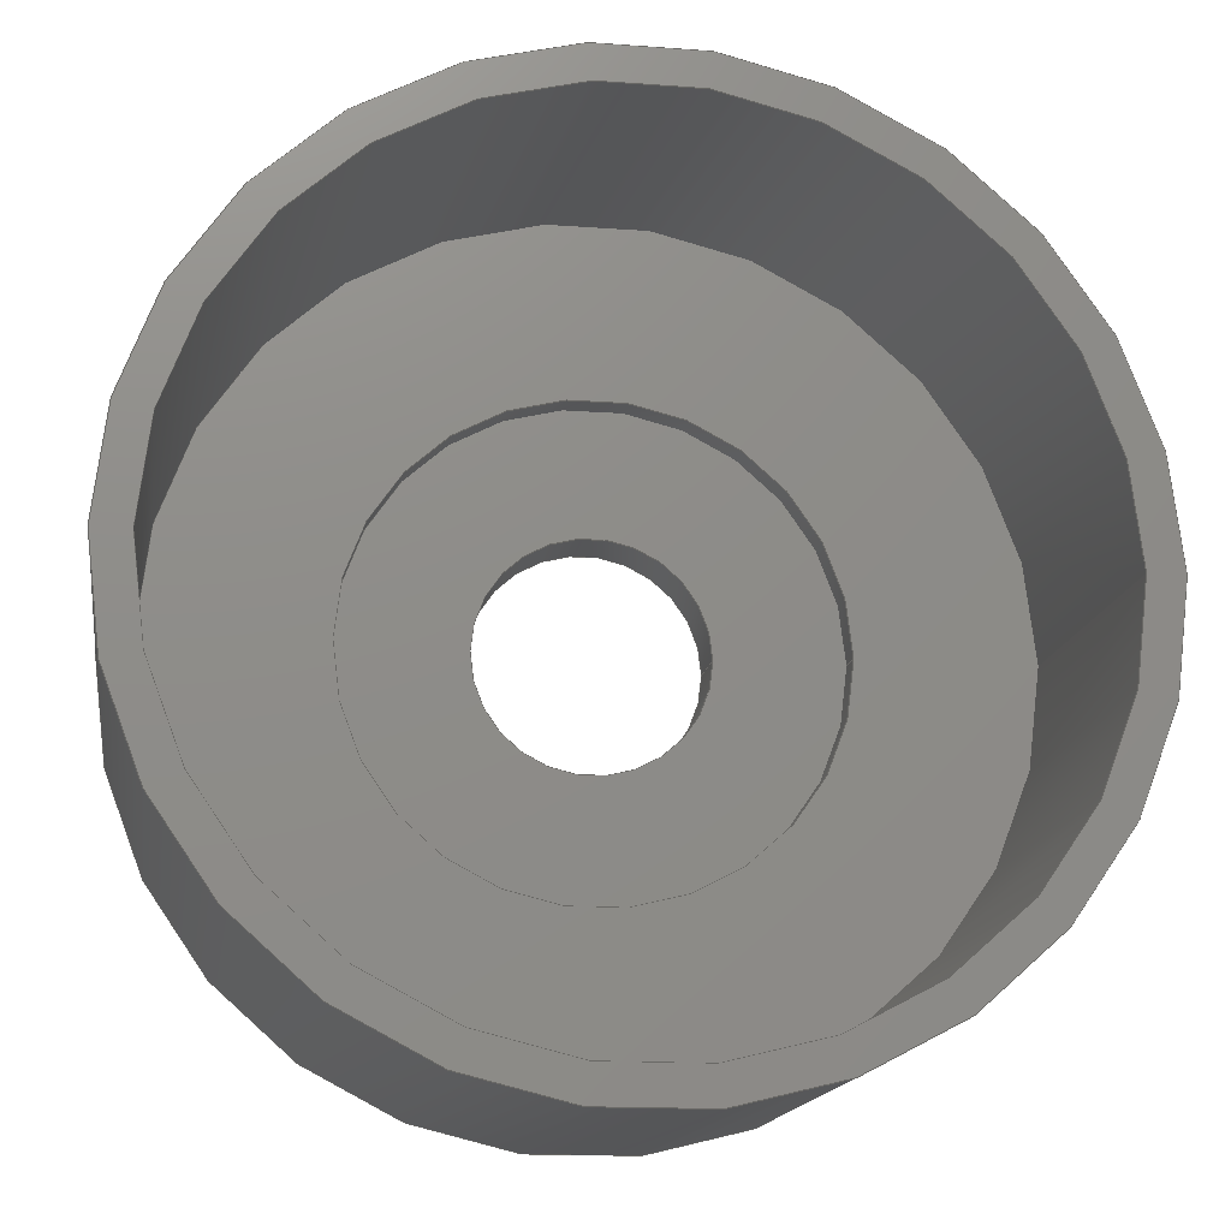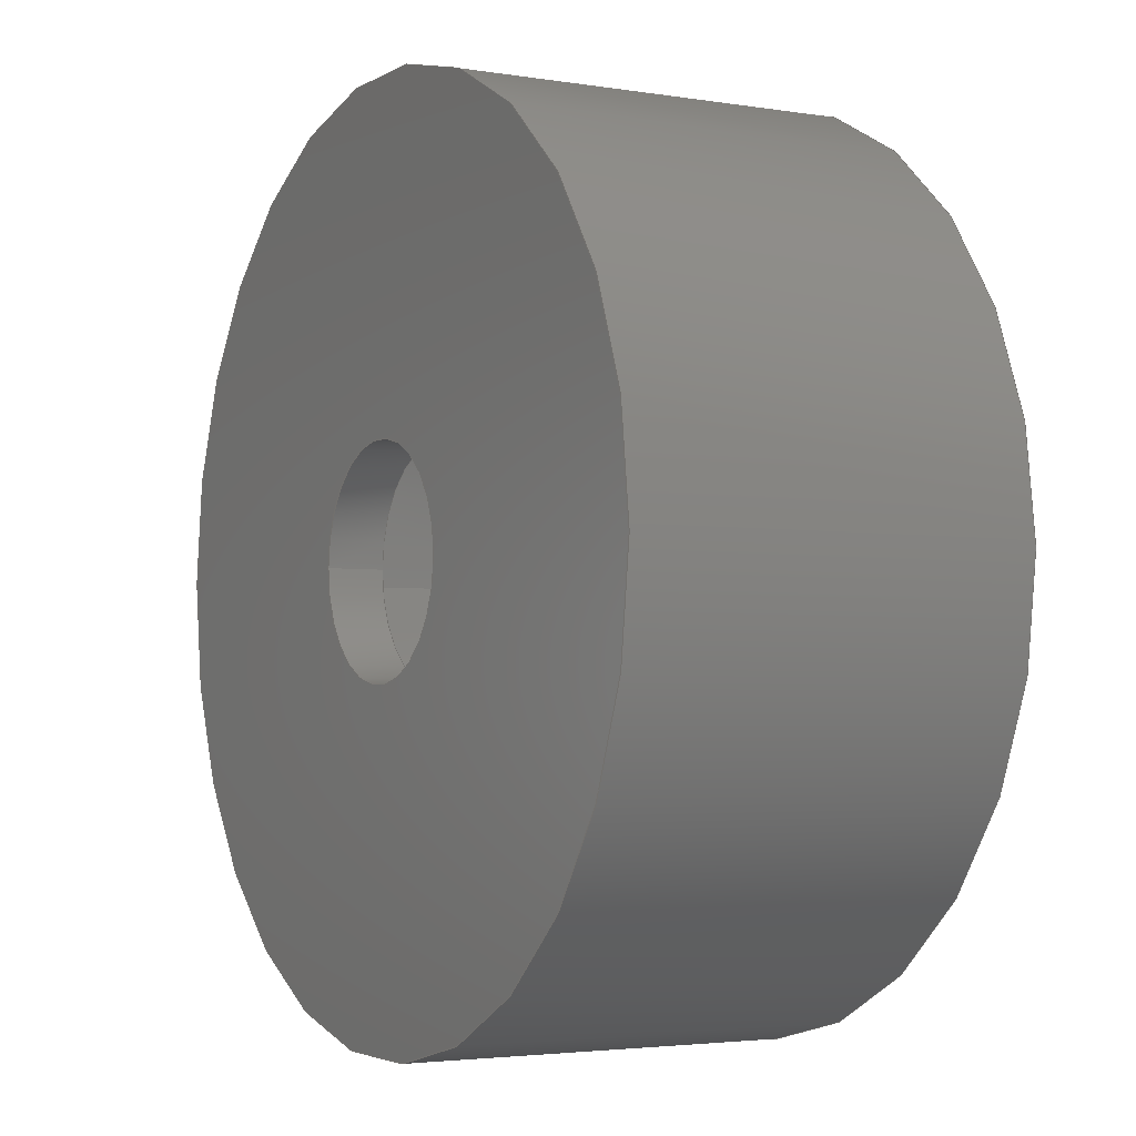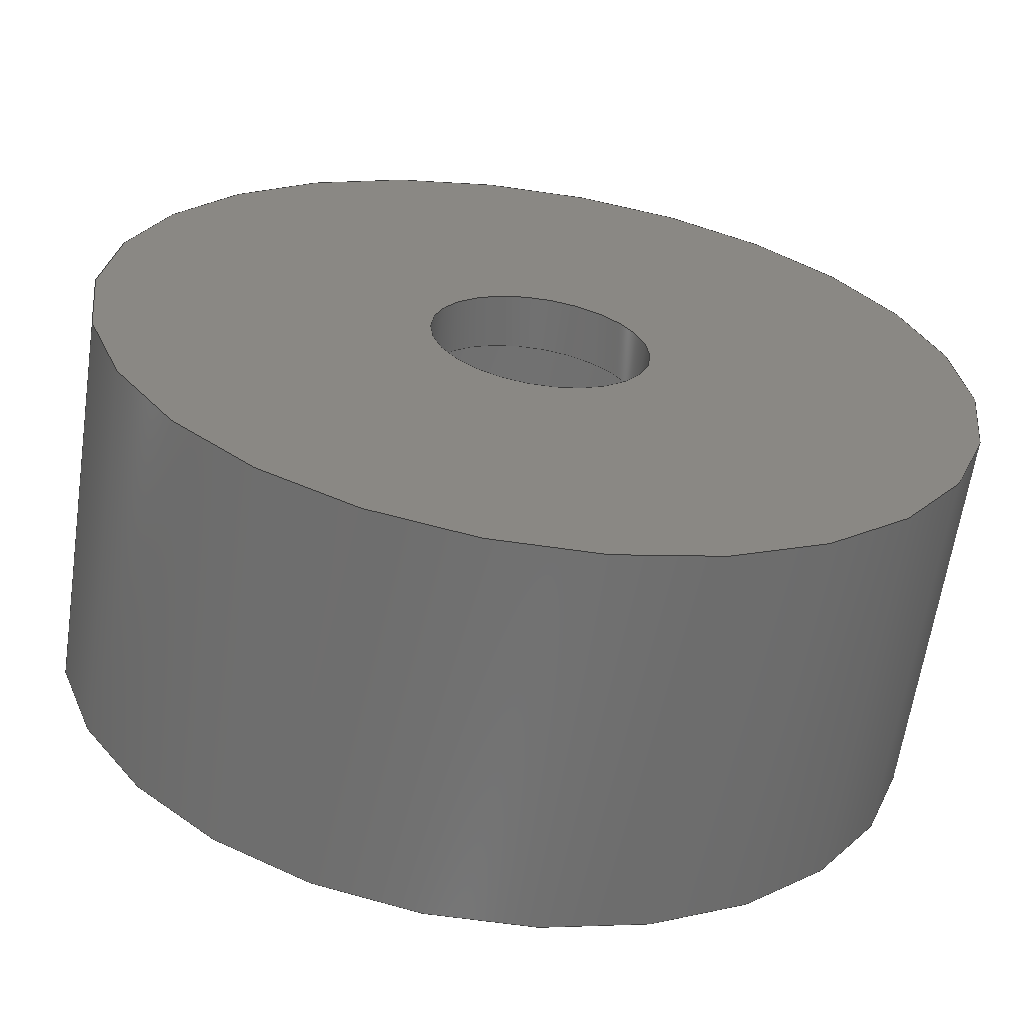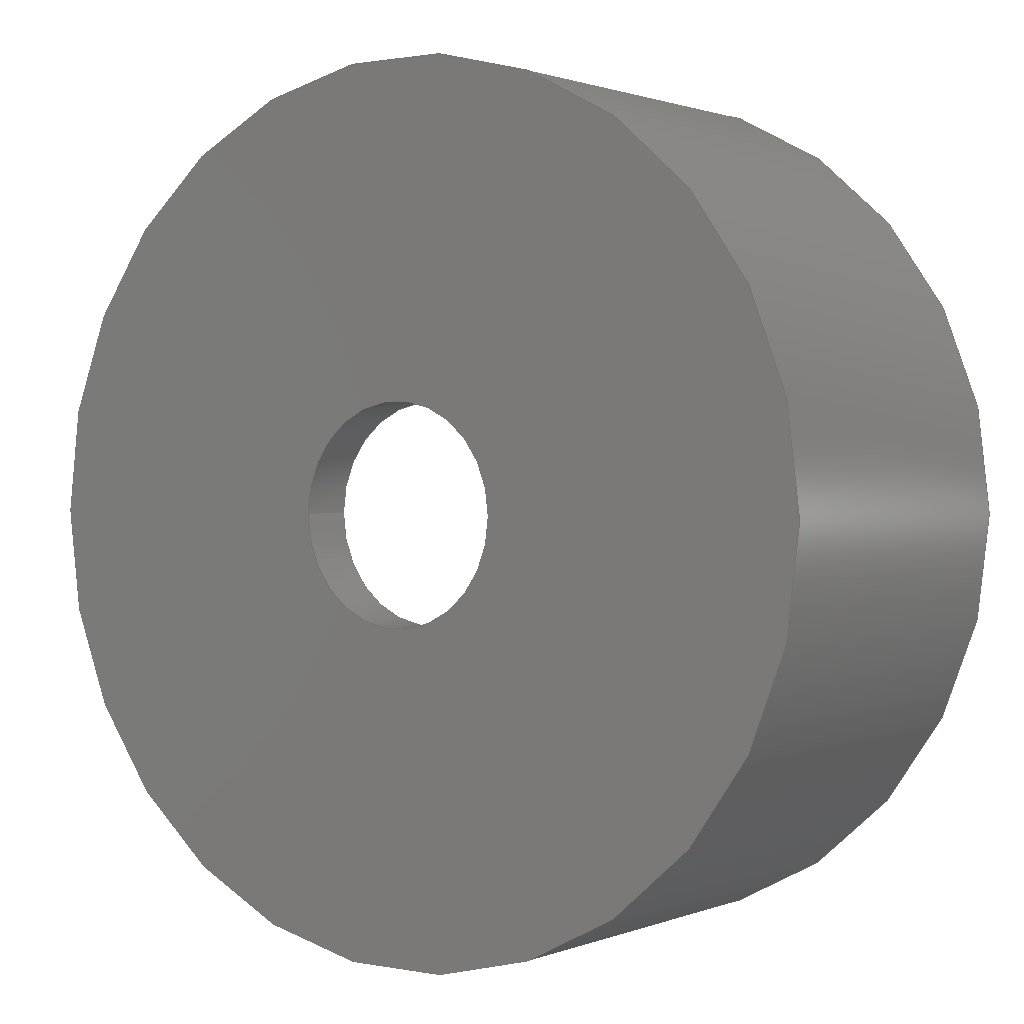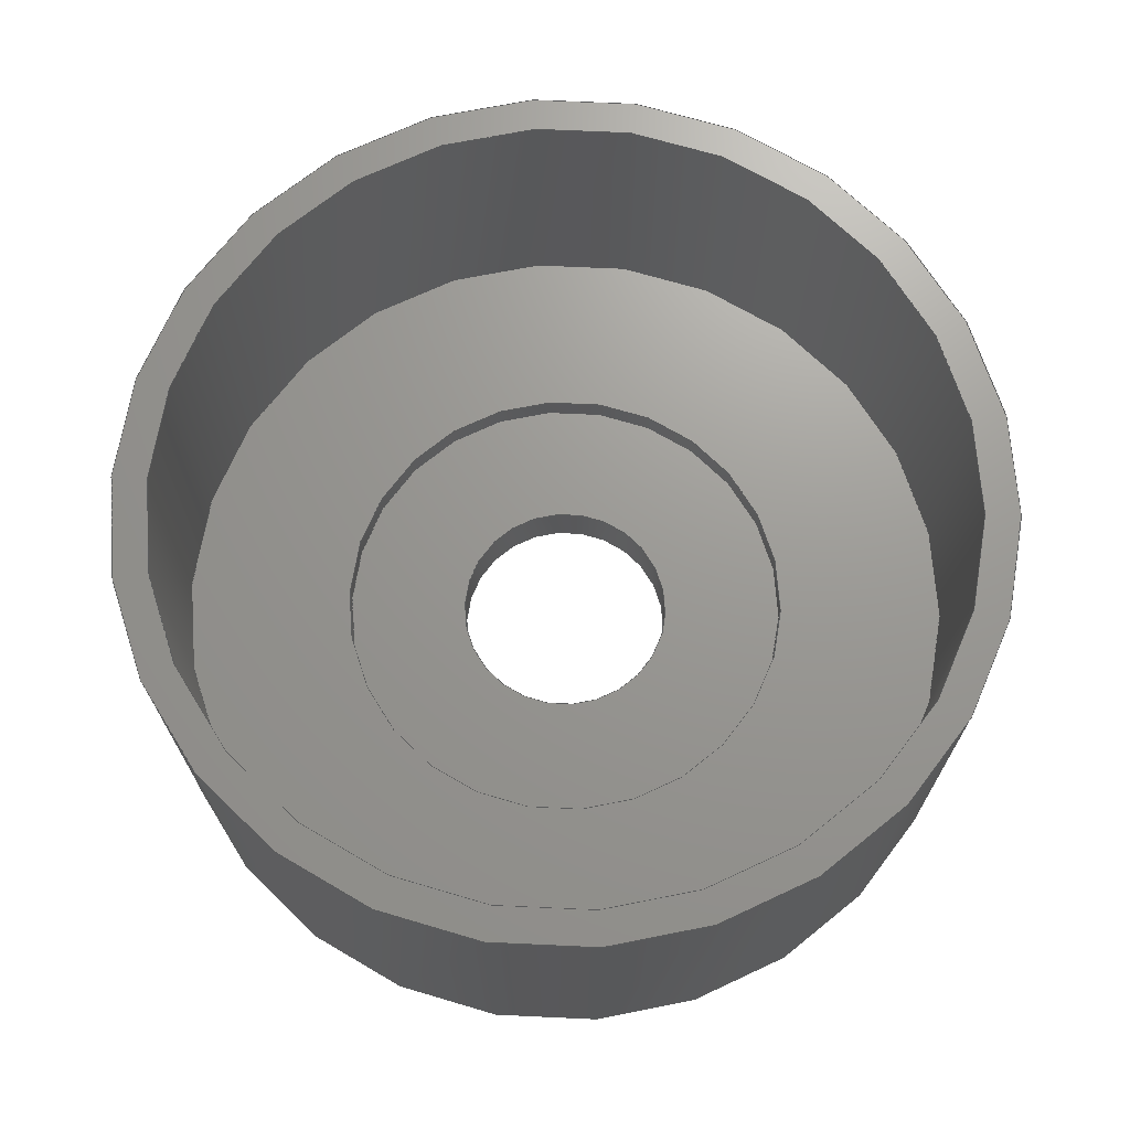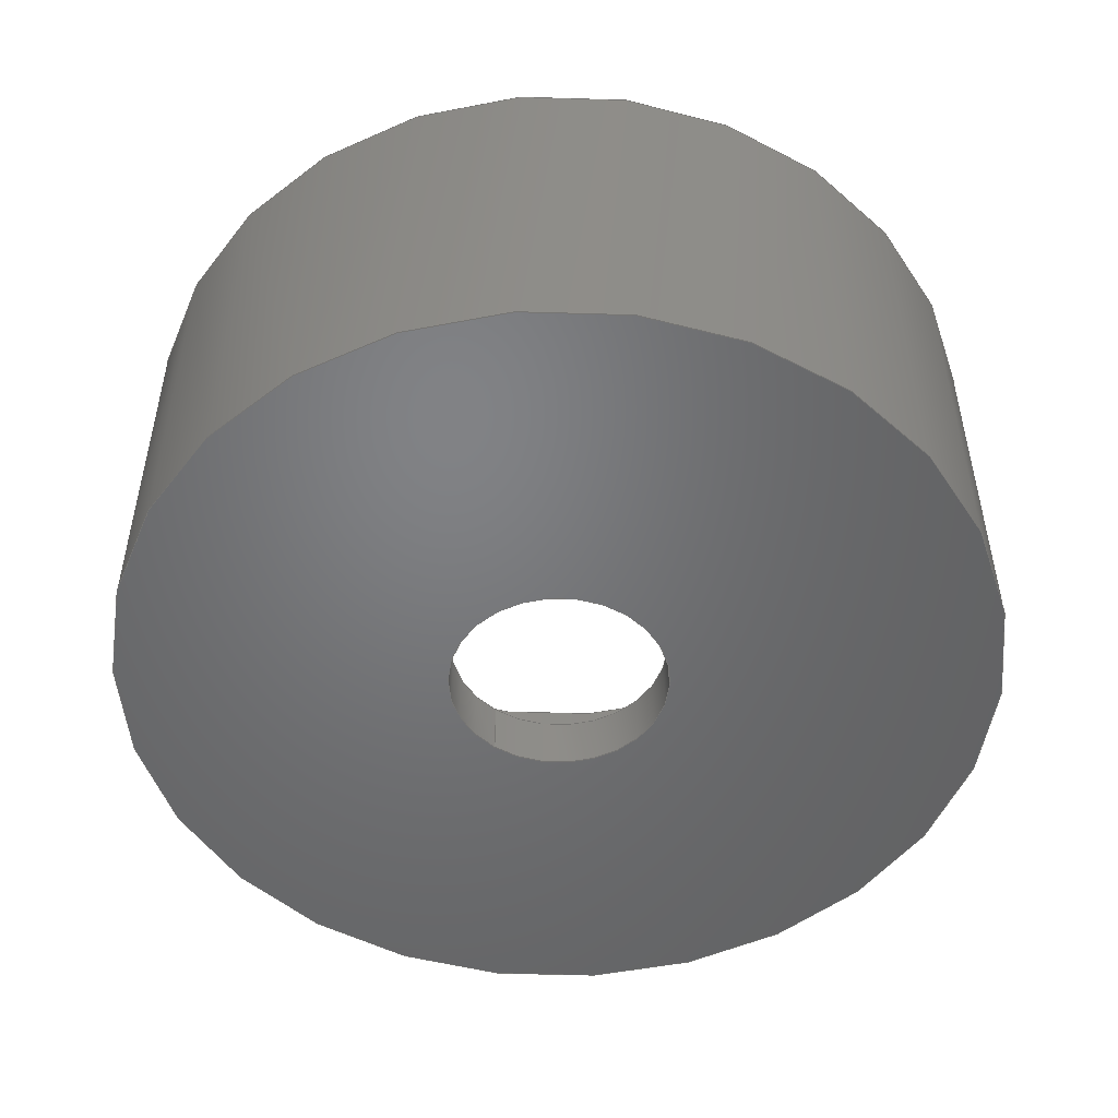
<metadata>
{"format":"step","ext":"step","renderer":"f3d","projection":"perspective","resolution":1024,"background":"white","views":[{"elev":-15.6,"azim":171.2,"up":"+Z"},{"elev":-3.3,"azim":60.9,"up":"+Z"},{"elev":-63.0,"azim":-8.4,"up":"+Z"},{"elev":1.1,"azim":35.5,"up":"+Z"},{"elev":69.9,"azim":-38.9,"up":"+Y"},{"elev":-50.5,"azim":53.5,"up":"+Y"}]}
</metadata>
<code>
ISO-10303-21;
DATA;
#1=MECHANICAL_DESIGN_GEOMETRIC_PRESENTATION_REPRESENTATION('',(#4),#206);
#2=SHAPE_REPRESENTATION_RELATIONSHIP('SRR','None',#213,#3);
#3=ADVANCED_BREP_SHAPE_REPRESENTATION('',(#5),#205);
#4=STYLED_ITEM('',(#222),#5);
#5=MANIFOLD_SOLID_BREP('Body1',#106);
#6=FACE_BOUND('',#25,.T.);
#7=FACE_BOUND('',#28,.T.);
#8=FACE_BOUND('',#31,.T.);
#9=FACE_BOUND('',#33,.T.);
#10=PLANE('',#126);
#11=PLANE('',#130);
#12=PLANE('',#134);
#13=PLANE('',#135);
#14=FACE_OUTER_BOUND('',#22,.T.);
#15=FACE_OUTER_BOUND('',#23,.T.);
#16=FACE_OUTER_BOUND('',#24,.T.);
#17=FACE_OUTER_BOUND('',#26,.T.);
#18=FACE_OUTER_BOUND('',#27,.T.);
#19=FACE_OUTER_BOUND('',#29,.T.);
#20=FACE_OUTER_BOUND('',#30,.T.);
#21=FACE_OUTER_BOUND('',#32,.T.);
#22=EDGE_LOOP('',(#70,#71,#72,#73));
#23=EDGE_LOOP('',(#74,#75,#76,#77));
#24=EDGE_LOOP('',(#78));
#25=EDGE_LOOP('',(#79));
#26=EDGE_LOOP('',(#80,#81,#82,#83));
#27=EDGE_LOOP('',(#84));
#28=EDGE_LOOP('',(#85));
#29=EDGE_LOOP('',(#86,#87,#88,#89));
#30=EDGE_LOOP('',(#90));
#31=EDGE_LOOP('',(#91));
#32=EDGE_LOOP('',(#92));
#33=EDGE_LOOP('',(#93));
#34=LINE('',#179,#38);
#35=LINE('',#185,#39);
#36=LINE('',#192,#40);
#37=LINE('',#199,#41);
#38=VECTOR('',#142,0.295);
#39=VECTOR('',#149,0.32);
#40=VECTOR('',#158,0.17);
#41=VECTOR('',#167,0.08);
#42=CIRCLE('',#121,0.295);
#43=CIRCLE('',#122,0.295);
#44=CIRCLE('',#124,0.32);
#45=CIRCLE('',#125,0.32);
#46=CIRCLE('',#128,0.17);
#47=CIRCLE('',#129,0.17);
#48=CIRCLE('',#132,0.08);
#49=CIRCLE('',#133,0.08);
#50=VERTEX_POINT('',#176);
#51=VERTEX_POINT('',#178);
#52=VERTEX_POINT('',#182);
#53=VERTEX_POINT('',#184);
#54=VERTEX_POINT('',#189);
#55=VERTEX_POINT('',#191);
#56=VERTEX_POINT('',#196);
#57=VERTEX_POINT('',#198);
#58=EDGE_CURVE('',#50,#50,#42,.T.);
#59=EDGE_CURVE('',#50,#51,#34,.T.);
#60=EDGE_CURVE('',#51,#51,#43,.T.);
#61=EDGE_CURVE('',#52,#52,#44,.T.);
#62=EDGE_CURVE('',#52,#53,#35,.T.);
#63=EDGE_CURVE('',#53,#53,#45,.T.);
#64=EDGE_CURVE('',#54,#54,#46,.T.);
#65=EDGE_CURVE('',#54,#55,#36,.T.);
#66=EDGE_CURVE('',#55,#55,#47,.T.);
#67=EDGE_CURVE('',#56,#56,#48,.T.);
#68=EDGE_CURVE('',#56,#57,#37,.T.);
#69=EDGE_CURVE('',#57,#57,#49,.T.);
#70=ORIENTED_EDGE('',*,*,#58,.F.);
#71=ORIENTED_EDGE('',*,*,#59,.T.);
#72=ORIENTED_EDGE('',*,*,#60,.F.);
#73=ORIENTED_EDGE('',*,*,#59,.F.);
#74=ORIENTED_EDGE('',*,*,#61,.F.);
#75=ORIENTED_EDGE('',*,*,#62,.T.);
#76=ORIENTED_EDGE('',*,*,#63,.T.);
#77=ORIENTED_EDGE('',*,*,#62,.F.);
#78=ORIENTED_EDGE('',*,*,#61,.T.);
#79=ORIENTED_EDGE('',*,*,#58,.T.);
#80=ORIENTED_EDGE('',*,*,#64,.F.);
#81=ORIENTED_EDGE('',*,*,#65,.T.);
#82=ORIENTED_EDGE('',*,*,#66,.F.);
#83=ORIENTED_EDGE('',*,*,#65,.F.);
#84=ORIENTED_EDGE('',*,*,#60,.T.);
#85=ORIENTED_EDGE('',*,*,#64,.T.);
#86=ORIENTED_EDGE('',*,*,#67,.F.);
#87=ORIENTED_EDGE('',*,*,#68,.T.);
#88=ORIENTED_EDGE('',*,*,#69,.T.);
#89=ORIENTED_EDGE('',*,*,#68,.F.);
#90=ORIENTED_EDGE('',*,*,#66,.T.);
#91=ORIENTED_EDGE('',*,*,#67,.T.);
#92=ORIENTED_EDGE('',*,*,#63,.F.);
#93=ORIENTED_EDGE('',*,*,#69,.F.);
#94=CYLINDRICAL_SURFACE('',#120,0.295);
#95=CYLINDRICAL_SURFACE('',#123,0.32);
#96=CYLINDRICAL_SURFACE('',#127,0.17);
#97=CYLINDRICAL_SURFACE('',#131,0.08);
#98=ADVANCED_FACE('',(#14),#94,.F.);
#99=ADVANCED_FACE('',(#15),#95,.T.);
#100=ADVANCED_FACE('',(#16,#6),#10,.T.);
#101=ADVANCED_FACE('',(#17),#96,.F.);
#102=ADVANCED_FACE('',(#18,#7),#11,.T.);
#103=ADVANCED_FACE('',(#19),#97,.F.);
#104=ADVANCED_FACE('',(#20,#8),#12,.T.);
#105=ADVANCED_FACE('',(#21,#9),#13,.F.);
#106=CLOSED_SHELL('',(#98,#99,#100,#101,#102,#103,#104,#105));
#107=DERIVED_UNIT_ELEMENT(#109,1);
#108=DERIVED_UNIT_ELEMENT(#208,3);
#109=(
MASS_UNIT()
NAMED_UNIT(*)
SI_UNIT(.KILO.,.GRAM.)
);
#110=DERIVED_UNIT((#107,#108));
#111=MEASURE_REPRESENTATION_ITEM('density measure',
POSITIVE_RATIO_MEASURE(7850),#110);
#112=PROPERTY_DEFINITION_REPRESENTATION(#117,#114);
#113=PROPERTY_DEFINITION_REPRESENTATION(#118,#115);
#114=REPRESENTATION('material name',(#116),#205);
#115=REPRESENTATION('density',(#111),#205);
#116=DESCRIPTIVE_REPRESENTATION_ITEM('Steel','Steel');
#117=PROPERTY_DEFINITION('material property','material name',#215);
#118=PROPERTY_DEFINITION('material property','density of part',#215);
#119=AXIS2_PLACEMENT_3D('placement',#174,#136,#137);
#120=AXIS2_PLACEMENT_3D('',#175,#138,#139);
#121=AXIS2_PLACEMENT_3D('',#177,#140,#141);
#122=AXIS2_PLACEMENT_3D('',#180,#143,#144);
#123=AXIS2_PLACEMENT_3D('',#181,#145,#146);
#124=AXIS2_PLACEMENT_3D('',#183,#147,#148);
#125=AXIS2_PLACEMENT_3D('',#186,#150,#151);
#126=AXIS2_PLACEMENT_3D('',#187,#152,#153);
#127=AXIS2_PLACEMENT_3D('',#188,#154,#155);
#128=AXIS2_PLACEMENT_3D('',#190,#156,#157);
#129=AXIS2_PLACEMENT_3D('',#193,#159,#160);
#130=AXIS2_PLACEMENT_3D('',#194,#161,#162);
#131=AXIS2_PLACEMENT_3D('',#195,#163,#164);
#132=AXIS2_PLACEMENT_3D('',#197,#165,#166);
#133=AXIS2_PLACEMENT_3D('',#200,#168,#169);
#134=AXIS2_PLACEMENT_3D('',#201,#170,#171);
#135=AXIS2_PLACEMENT_3D('',#202,#172,#173);
#136=DIRECTION('axis',(0,0,1));
#137=DIRECTION('refdir',(1,0,0));
#138=DIRECTION('center_axis',(0,1,0));
#139=DIRECTION('ref_axis',(1,0,0));
#140=DIRECTION('center_axis',(0,-1,0));
#141=DIRECTION('ref_axis',(1,0,0));
#142=DIRECTION('',(0,-1,0));
#143=DIRECTION('center_axis',(0,1,0));
#144=DIRECTION('ref_axis',(1,0,0));
#145=DIRECTION('center_axis',(0,1,0));
#146=DIRECTION('ref_axis',(1,0,0));
#147=DIRECTION('center_axis',(0,1,0));
#148=DIRECTION('ref_axis',(1,0,0));
#149=DIRECTION('',(0,-1,0));
#150=DIRECTION('center_axis',(0,1,0));
#151=DIRECTION('ref_axis',(1,0,0));
#152=DIRECTION('center_axis',(0,1,0));
#153=DIRECTION('ref_axis',(1,0,0));
#154=DIRECTION('center_axis',(0,1,0));
#155=DIRECTION('ref_axis',(1,0,0));
#156=DIRECTION('center_axis',(0,-1,0));
#157=DIRECTION('ref_axis',(1,0,0));
#158=DIRECTION('',(0,-1,0));
#159=DIRECTION('center_axis',(0,1,0));
#160=DIRECTION('ref_axis',(1,0,0));
#161=DIRECTION('center_axis',(0,1,0));
#162=DIRECTION('ref_axis',(1,0,0));
#163=DIRECTION('center_axis',(0,1,0));
#164=DIRECTION('ref_axis',(1,0,0));
#165=DIRECTION('center_axis',(0,-1,0));
#166=DIRECTION('ref_axis',(1,0,0));
#167=DIRECTION('',(0,-1,0));
#168=DIRECTION('center_axis',(0,-1,0));
#169=DIRECTION('ref_axis',(1,0,0));
#170=DIRECTION('center_axis',(0,1,0));
#171=DIRECTION('ref_axis',(1,0,0));
#172=DIRECTION('center_axis',(0,1,0));
#173=DIRECTION('ref_axis',(1,0,0));
#174=CARTESIAN_POINT('',(0,0,0));
#175=CARTESIAN_POINT('Origin',(0,0,0));
#176=CARTESIAN_POINT('',(-0.295,0.28,3.613e-17));
#177=CARTESIAN_POINT('Origin',(0,0.28,0));
#178=CARTESIAN_POINT('',(-0.295,0.06,3.613e-17));
#179=CARTESIAN_POINT('',(-0.295,0,3.613e-17));
#180=CARTESIAN_POINT('Origin',(0,0.06,0));
#181=CARTESIAN_POINT('Origin',(0,0,0));
#182=CARTESIAN_POINT('',(-0.32,0.28,3.919e-17));
#183=CARTESIAN_POINT('Origin',(0,0.28,0));
#184=CARTESIAN_POINT('',(-0.32,0,3.919e-17));
#185=CARTESIAN_POINT('',(-0.32,0,3.919e-17));
#186=CARTESIAN_POINT('Origin',(0,0,0));
#187=CARTESIAN_POINT('Origin',(0,0.28,0));
#188=CARTESIAN_POINT('Origin',(0,0,0));
#189=CARTESIAN_POINT('',(-0.17,0.06,2.082e-17));
#190=CARTESIAN_POINT('Origin',(0,0.06,0));
#191=CARTESIAN_POINT('',(-0.17,0.04,2.082e-17));
#192=CARTESIAN_POINT('',(-0.17,0,2.082e-17));
#193=CARTESIAN_POINT('Origin',(0,0.04,0));
#194=CARTESIAN_POINT('Origin',(0,0.06,0));
#195=CARTESIAN_POINT('Origin',(0,0,0));
#196=CARTESIAN_POINT('',(-0.08,0.04,9.797e-18));
#197=CARTESIAN_POINT('Origin',(0,0.04,0));
#198=CARTESIAN_POINT('',(-0.08,0,9.797e-18));
#199=CARTESIAN_POINT('',(-0.08,0,9.797e-18));
#200=CARTESIAN_POINT('Origin',(0,0,0));
#201=CARTESIAN_POINT('Origin',(0,0.04,0));
#202=CARTESIAN_POINT('Origin',(0,0,0));
#203=UNCERTAINTY_MEASURE_WITH_UNIT(LENGTH_MEASURE(0.001),#207,
'DISTANCE_ACCURACY_VALUE',
'Maximum model space distance between geometric entities at asserted c
onnectivities');
#204=UNCERTAINTY_MEASURE_WITH_UNIT(LENGTH_MEASURE(0.001),#207,
'DISTANCE_ACCURACY_VALUE',
'Maximum model space distance between geometric entities at asserted c
onnectivities');
#205=(
GEOMETRIC_REPRESENTATION_CONTEXT(3)
GLOBAL_UNCERTAINTY_ASSIGNED_CONTEXT((#203))
GLOBAL_UNIT_ASSIGNED_CONTEXT((#207,#209,#210))
REPRESENTATION_CONTEXT('','3D')
);
#206=(
GEOMETRIC_REPRESENTATION_CONTEXT(3)
GLOBAL_UNCERTAINTY_ASSIGNED_CONTEXT((#204))
GLOBAL_UNIT_ASSIGNED_CONTEXT((#207,#209,#210))
REPRESENTATION_CONTEXT('','3D')
);
#207=(
LENGTH_UNIT()
NAMED_UNIT(*)
SI_UNIT(.CENTI.,.METRE.)
);
#208=(
LENGTH_UNIT()
NAMED_UNIT(*)
SI_UNIT($,.METRE.)
);
#209=(
NAMED_UNIT(*)
PLANE_ANGLE_UNIT()
SI_UNIT($,.RADIAN.)
);
#210=(
NAMED_UNIT(*)
SI_UNIT($,.STERADIAN.)
SOLID_ANGLE_UNIT()
);
#211=SHAPE_DEFINITION_REPRESENTATION(#212,#213);
#212=PRODUCT_DEFINITION_SHAPE('',$,#215);
#213=SHAPE_REPRESENTATION('',(#119),#205);
#214=PRODUCT_DEFINITION_CONTEXT('part definition',#219,'design');
#215=PRODUCT_DEFINITION('Untitled','Untitled',#216,#214);
#216=PRODUCT_DEFINITION_FORMATION('',$,#221);
#217=PRODUCT_RELATED_PRODUCT_CATEGORY('Untitled','Untitled',(#221));
#218=APPLICATION_PROTOCOL_DEFINITION('international standard',
'automotive_design',2009,#219);
#219=APPLICATION_CONTEXT(
'Core Data for Automotive Mechanical Design Process');
#220=PRODUCT_CONTEXT('part definition',#219,'mechanical');
#221=PRODUCT('Untitled','Untitled',$,(#220));
#222=PRESENTATION_STYLE_ASSIGNMENT((#223));
#223=SURFACE_STYLE_USAGE(.BOTH.,#224);
#224=SURFACE_SIDE_STYLE('',(#225));
#225=SURFACE_STYLE_FILL_AREA(#226);
#226=FILL_AREA_STYLE('Steel - Satin',(#227));
#227=FILL_AREA_STYLE_COLOUR('Steel - Satin',#228);
#228=COLOUR_RGB('Steel - Satin',0.6275,0.6275,0.6275);
ENDSEC;
END-ISO-10303-21;

</code>
